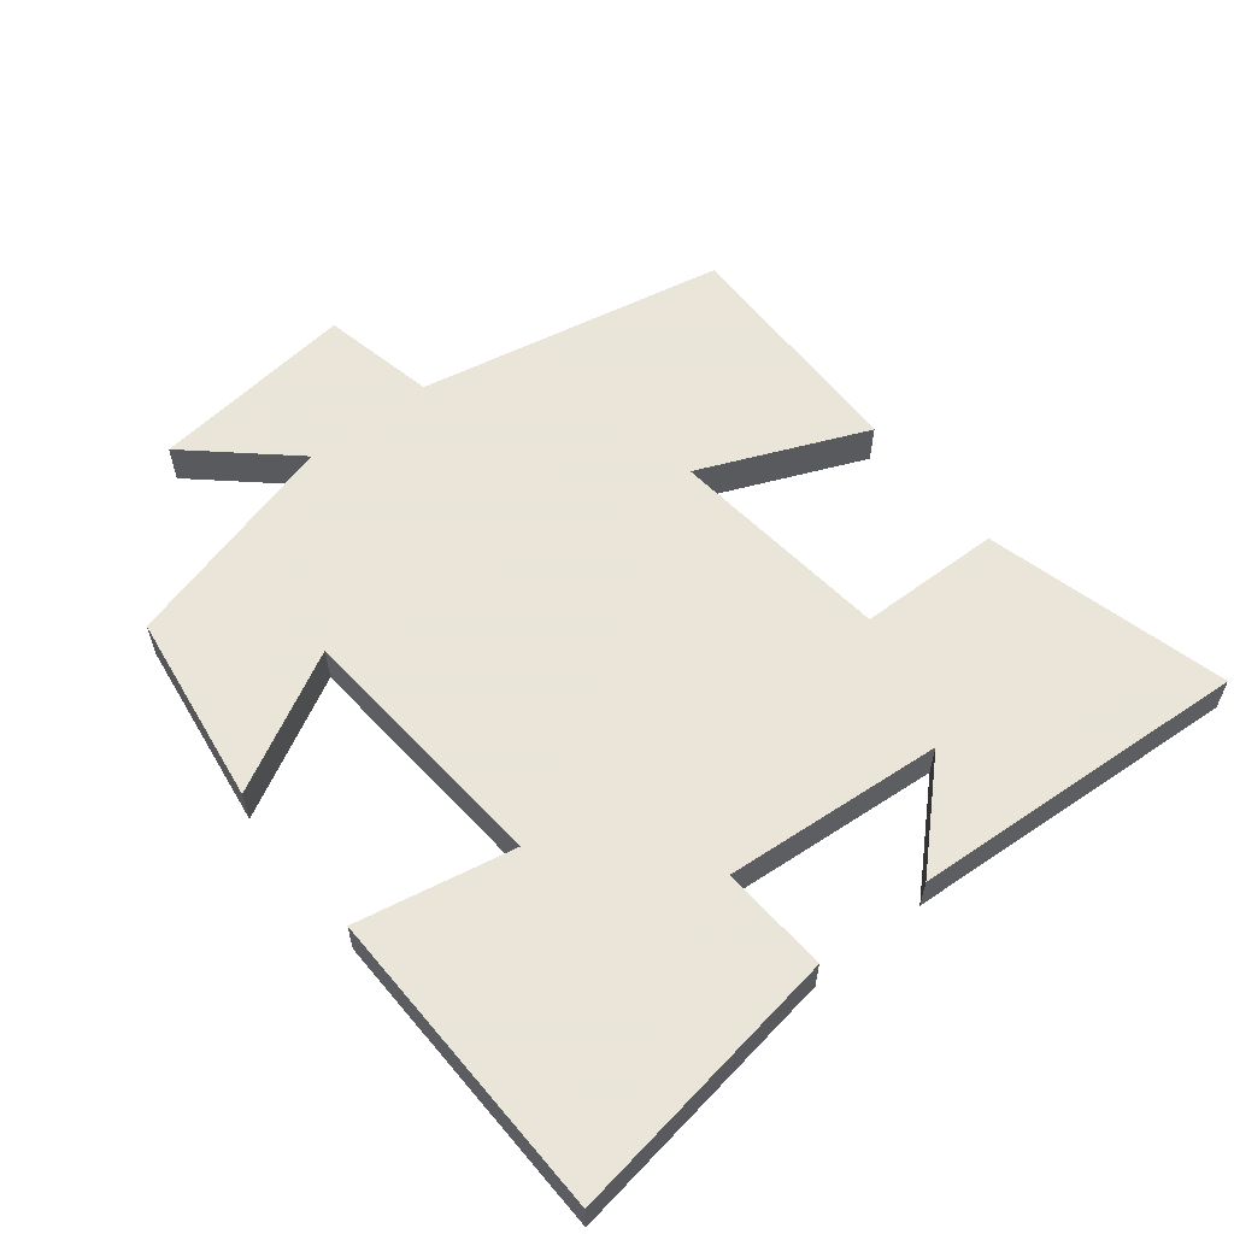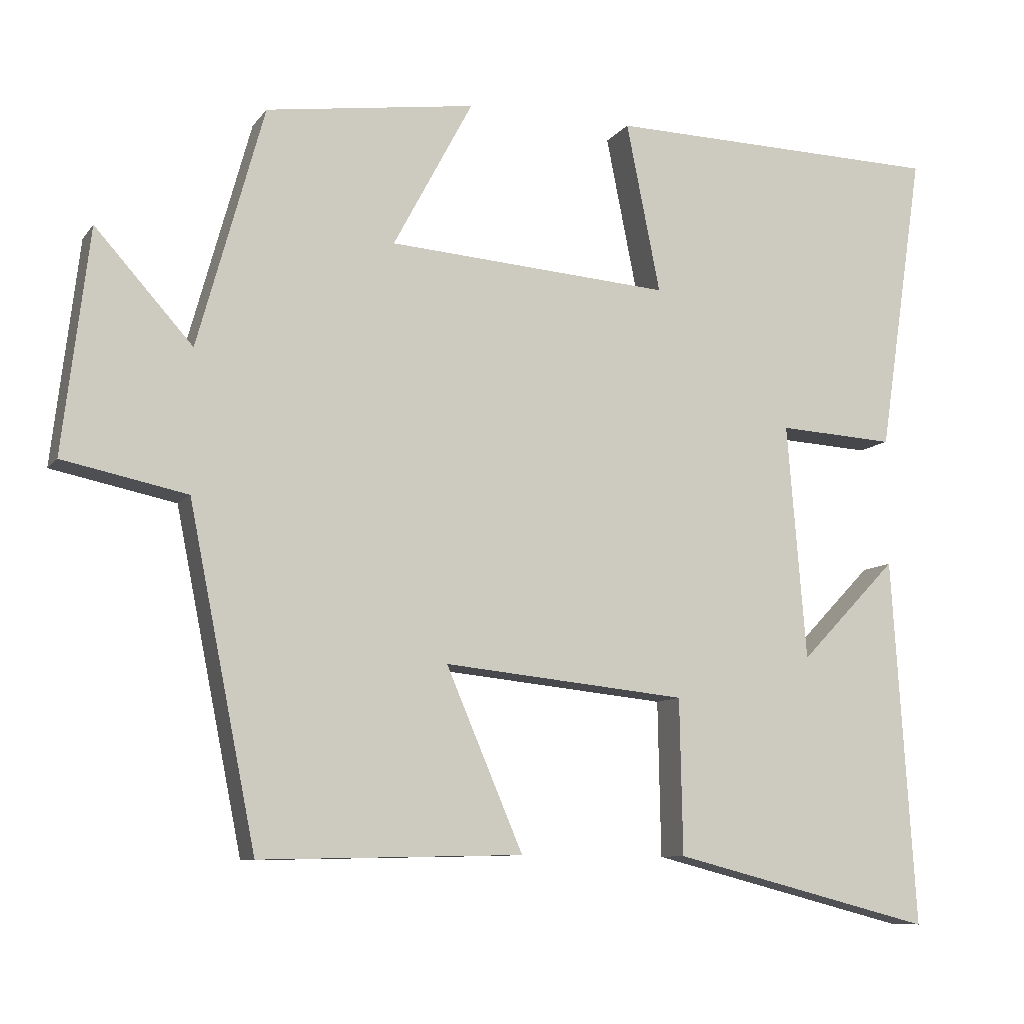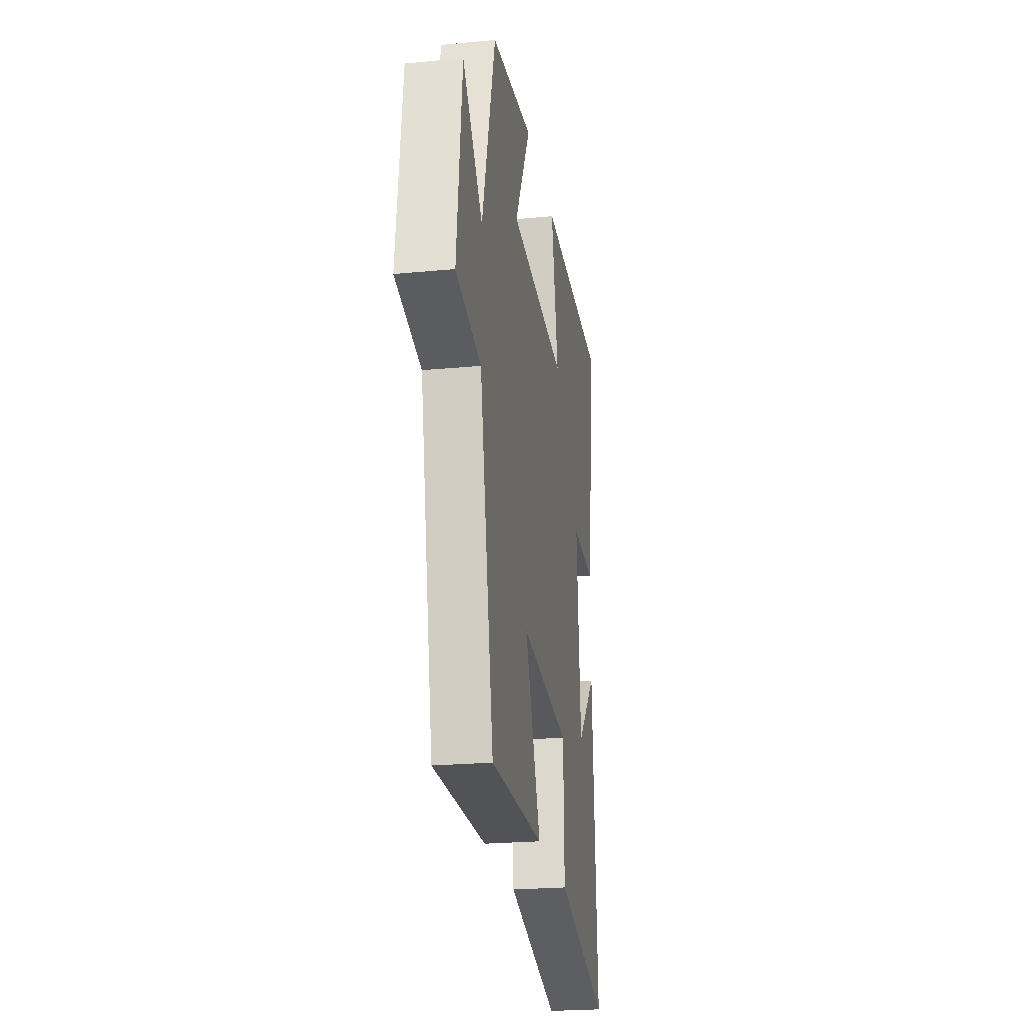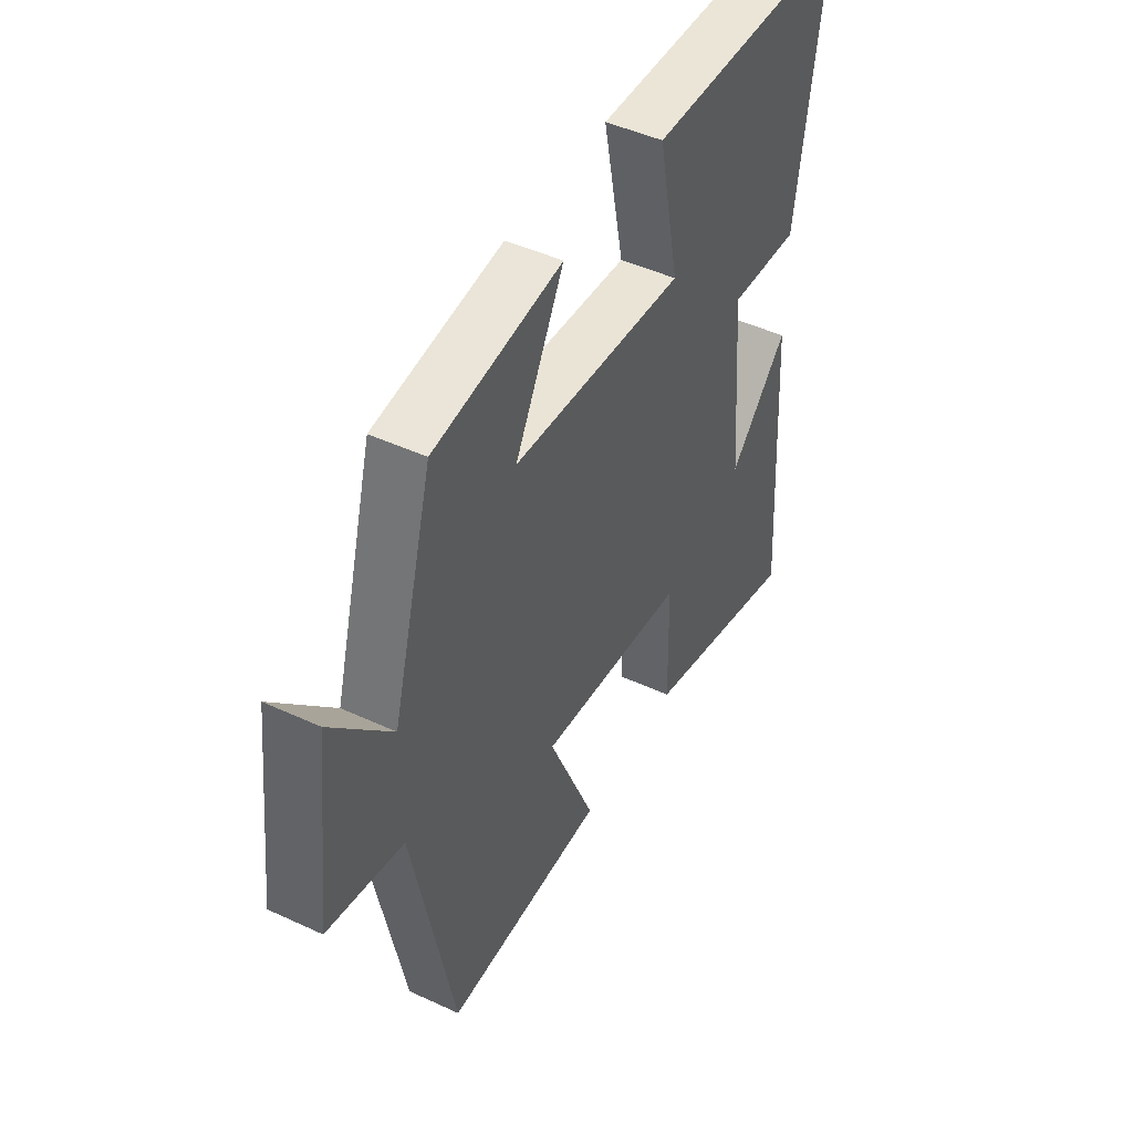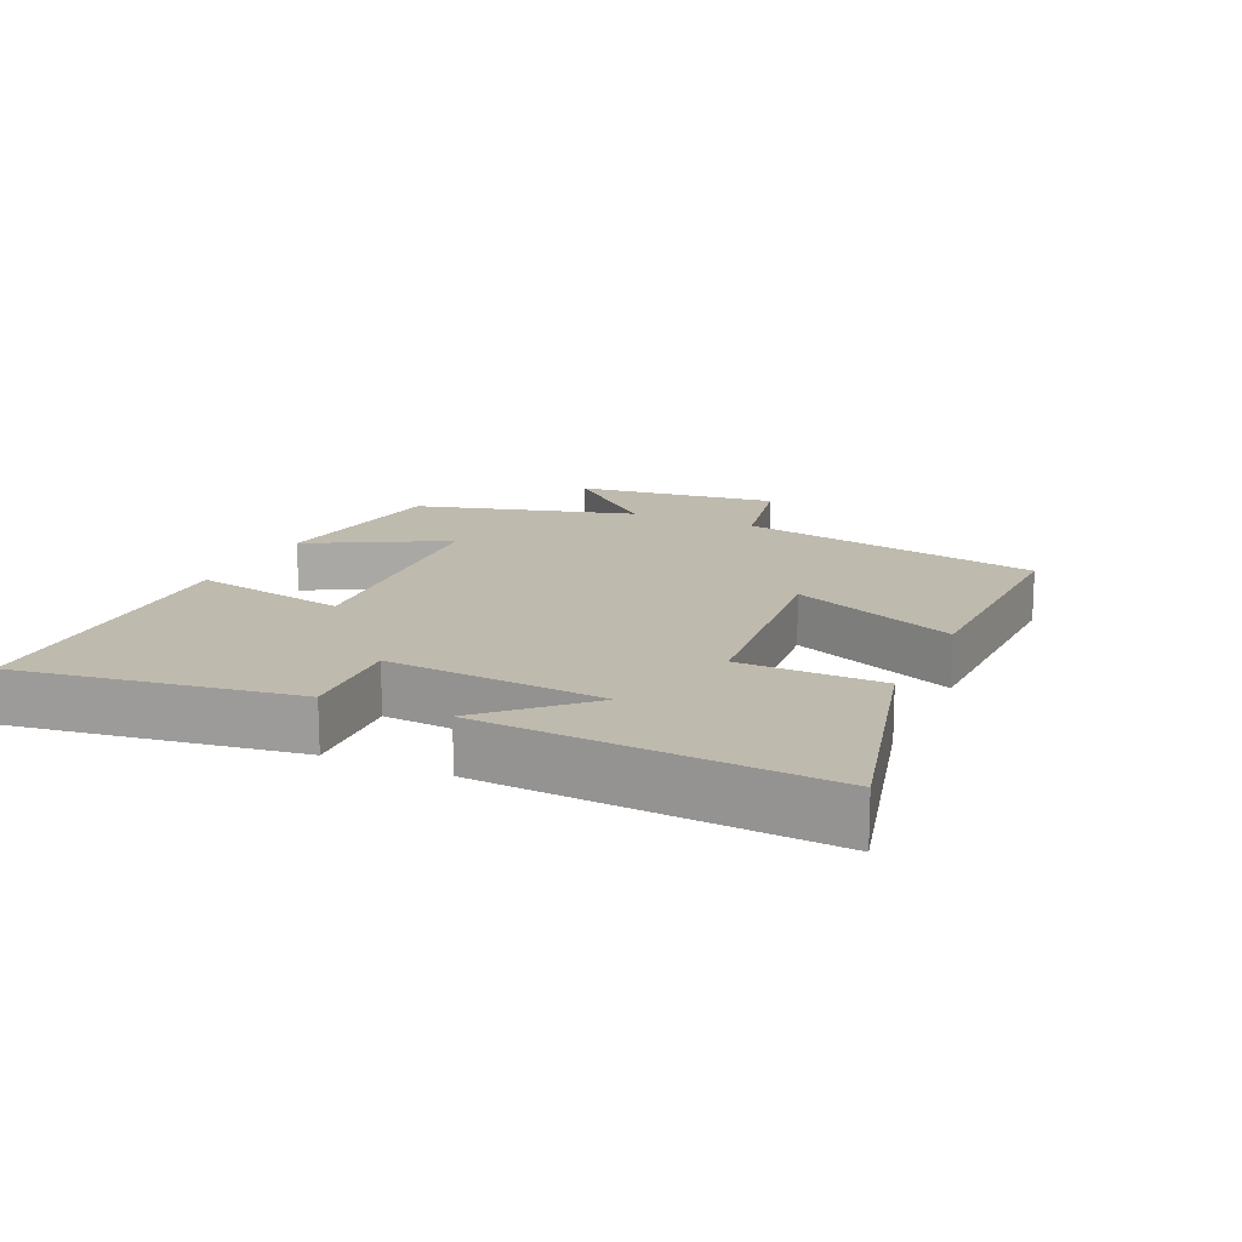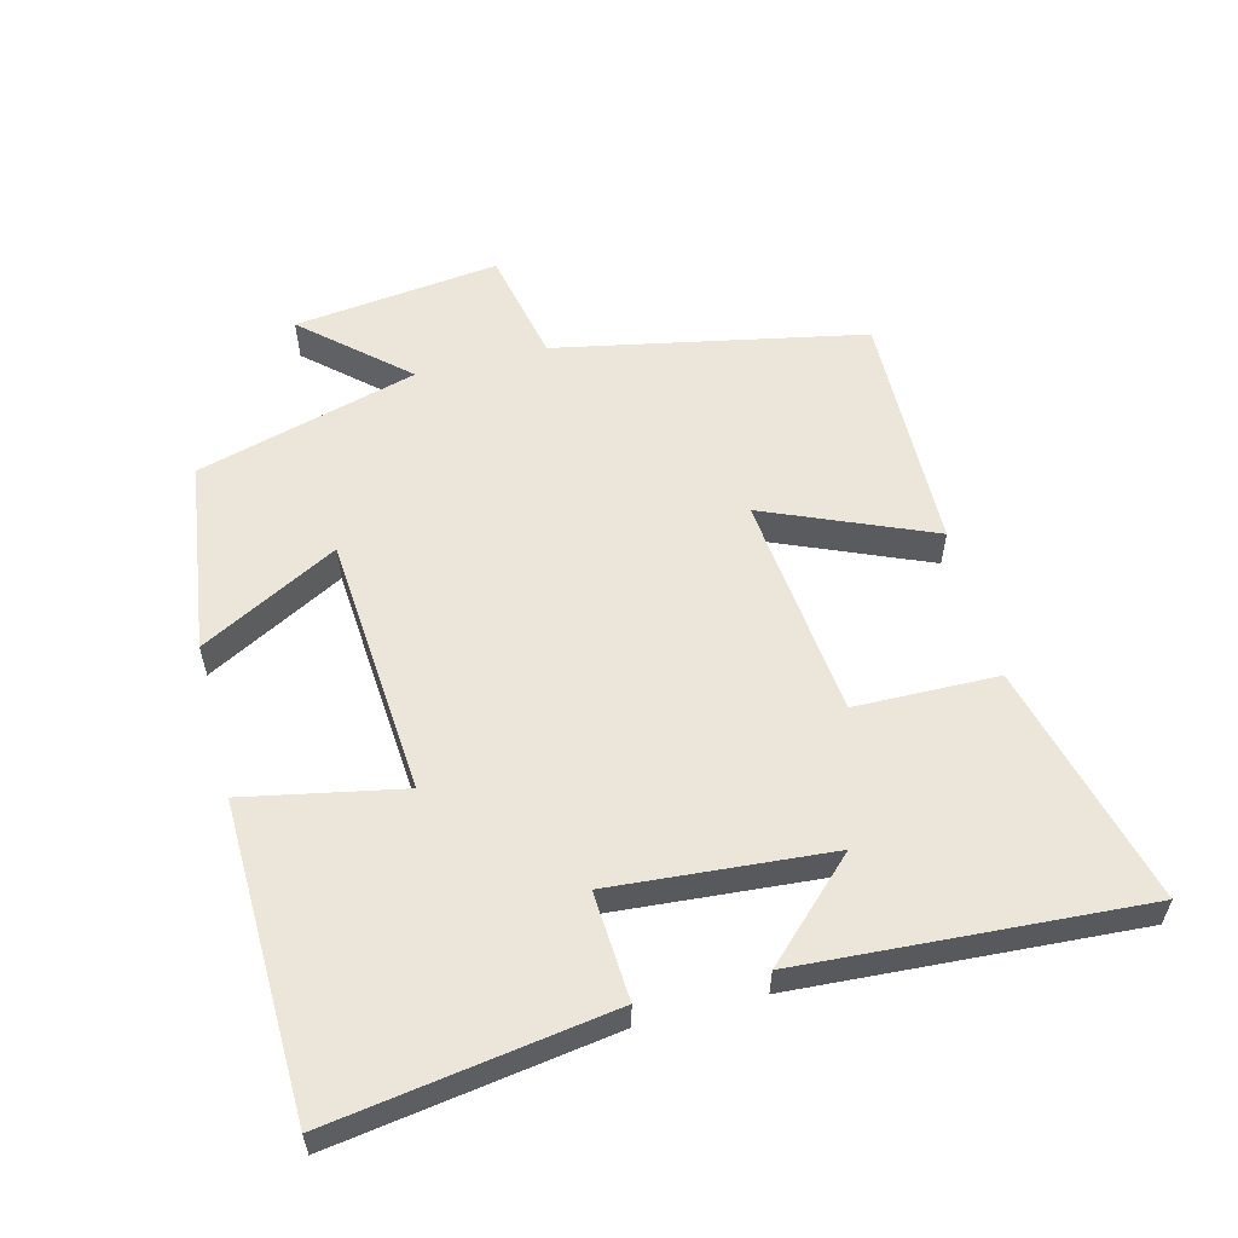
<metadata>
{"format":"obj","ext":"obj","renderer":"f3d","projection":"perspective","resolution":1024,"background":"white","views":[{"elev":58.6,"azim":51.5,"up":"+Y"},{"elev":-9.2,"azim":-21.1,"up":"+Z"},{"elev":-23.6,"azim":-80.9,"up":"+Z"},{"elev":46.5,"azim":-62.1,"up":"+Z"},{"elev":15.5,"azim":114.5,"up":"+Y"},{"elev":57.0,"azim":75.5,"up":"+Y"}]}
</metadata>
<code>
v 0.532 0.07 -0.591
v 0.177 0.07 -0.5
v 0.173 0.07 -0.29
v -0.157 0.07 -0.256
v -0.053 0.07 -0.5
v -0.409 0.07 -0.508
v -0.5 0.07 -0.055
v -0.668 0.07 -0.02
v -0.632 0.07 0.282
v -0.5 0.07 0.135
v -0.41 0.07 0.46
v -0.126 0.07 0.5
v -0.234 0.07 0.298
v 0.15 0.07 0.27
v 0.104 0.07 0.5
v 0.561 0.07 0.49
v 0.5 0.07 0.082
v 0.342 0.07 0.091
v 0.368 0.07 -0.229
v 0.5 0.07 -0.092
v 0.532 0 -0.591
v 0.177 0 -0.5
v 0.173 0 -0.29
v -0.157 0 -0.256
v -0.053 0 -0.5
v -0.409 0 -0.508
v -0.5 0 -0.055
v -0.668 0 -0.02
v -0.632 0 0.282
v -0.5 0 0.135
v -0.41 0 0.46
v -0.126 0 0.5
v -0.234 0 0.298
v 0.15 0 0.27
v 0.104 0 0.5
v 0.561 0 0.49
v 0.5 0 0.082
v 0.342 0 0.091
v 0.368 0 -0.229
v 0.5 0 -0.092
f 19 20 1 2
f 18 19 2 3
f 16 17 18
f 15 16 18
f 14 15 18
f 18 3 4
f 14 18 4
f 13 14 4
f 10 11 12 13
f 10 13 4
f 7 8 9 10
f 6 7 10
f 5 6 10
f 4 5 10
f 22 21 40 39
f 23 22 39 38
f 38 37 36
f 38 36 35
f 38 35 34
f 24 23 38
f 24 38 34
f 24 34 33
f 33 32 31 30
f 24 33 30
f 30 29 28 27
f 30 27 26
f 30 26 25
f 30 25 24
f 1 21 22 2
f 2 22 23 3
f 3 23 24 4
f 4 24 25 5
f 5 25 26 6
f 6 26 27 7
f 7 27 28 8
f 8 28 29 9
f 9 29 30 10
f 10 30 31 11
f 11 31 32 12
f 12 32 33 13
f 13 33 34 14
f 14 34 35 15
f 15 35 36 16
f 16 36 37 17
f 17 37 38 18
f 18 38 39 19
f 19 39 40 20
f 20 40 21 1

</code>
